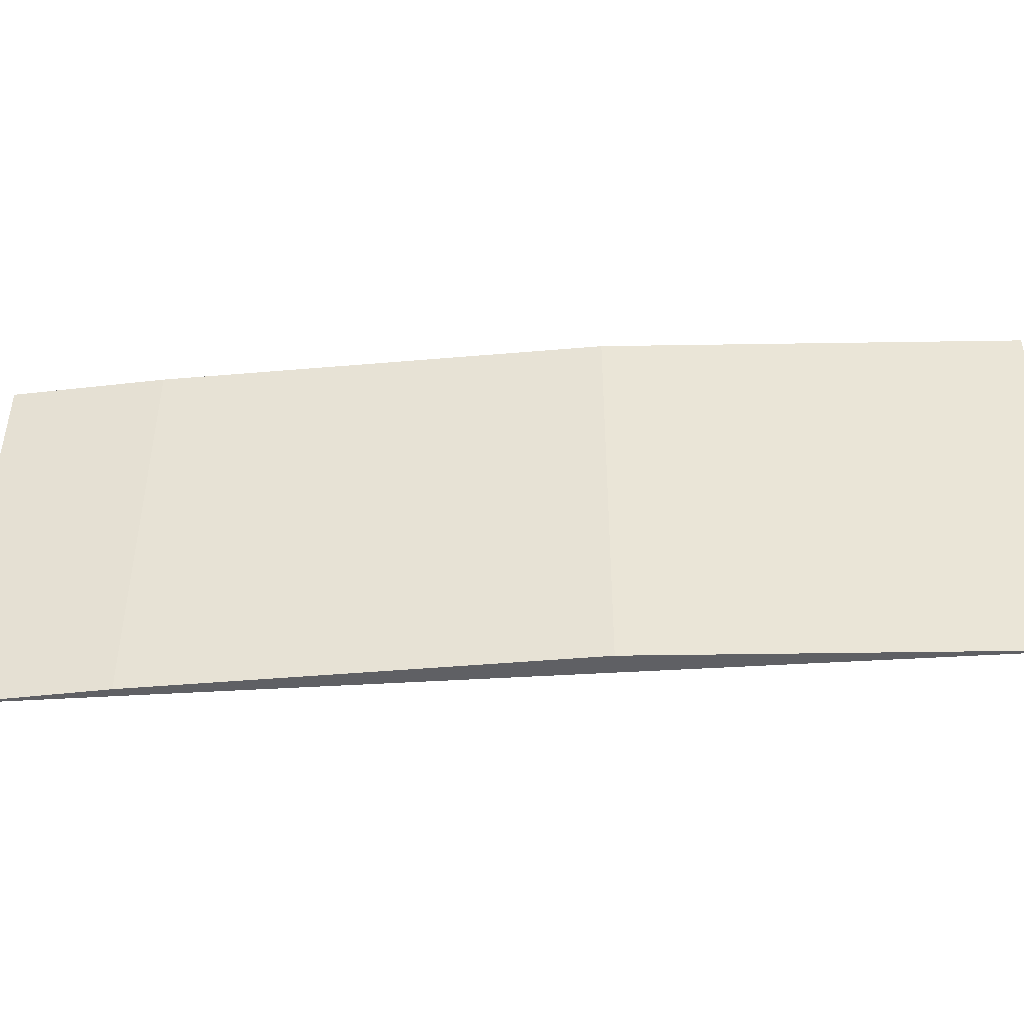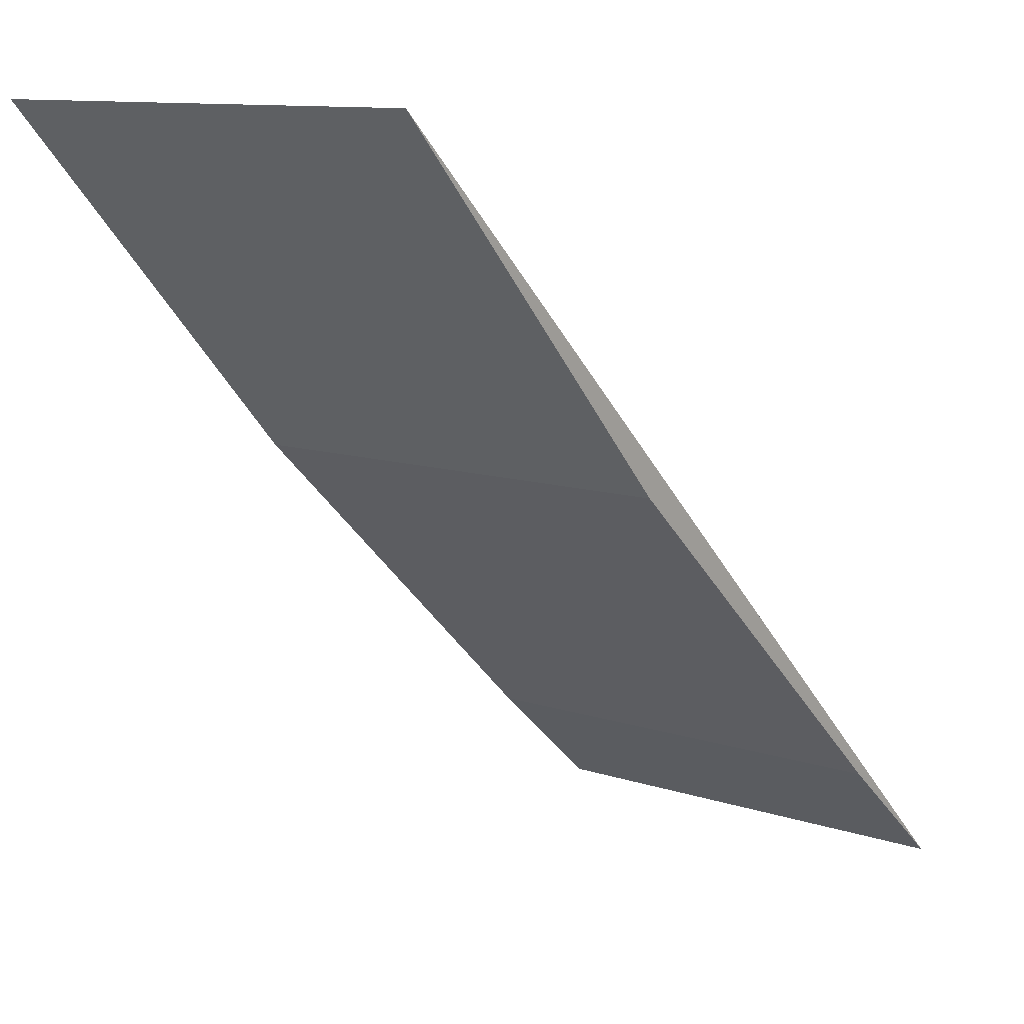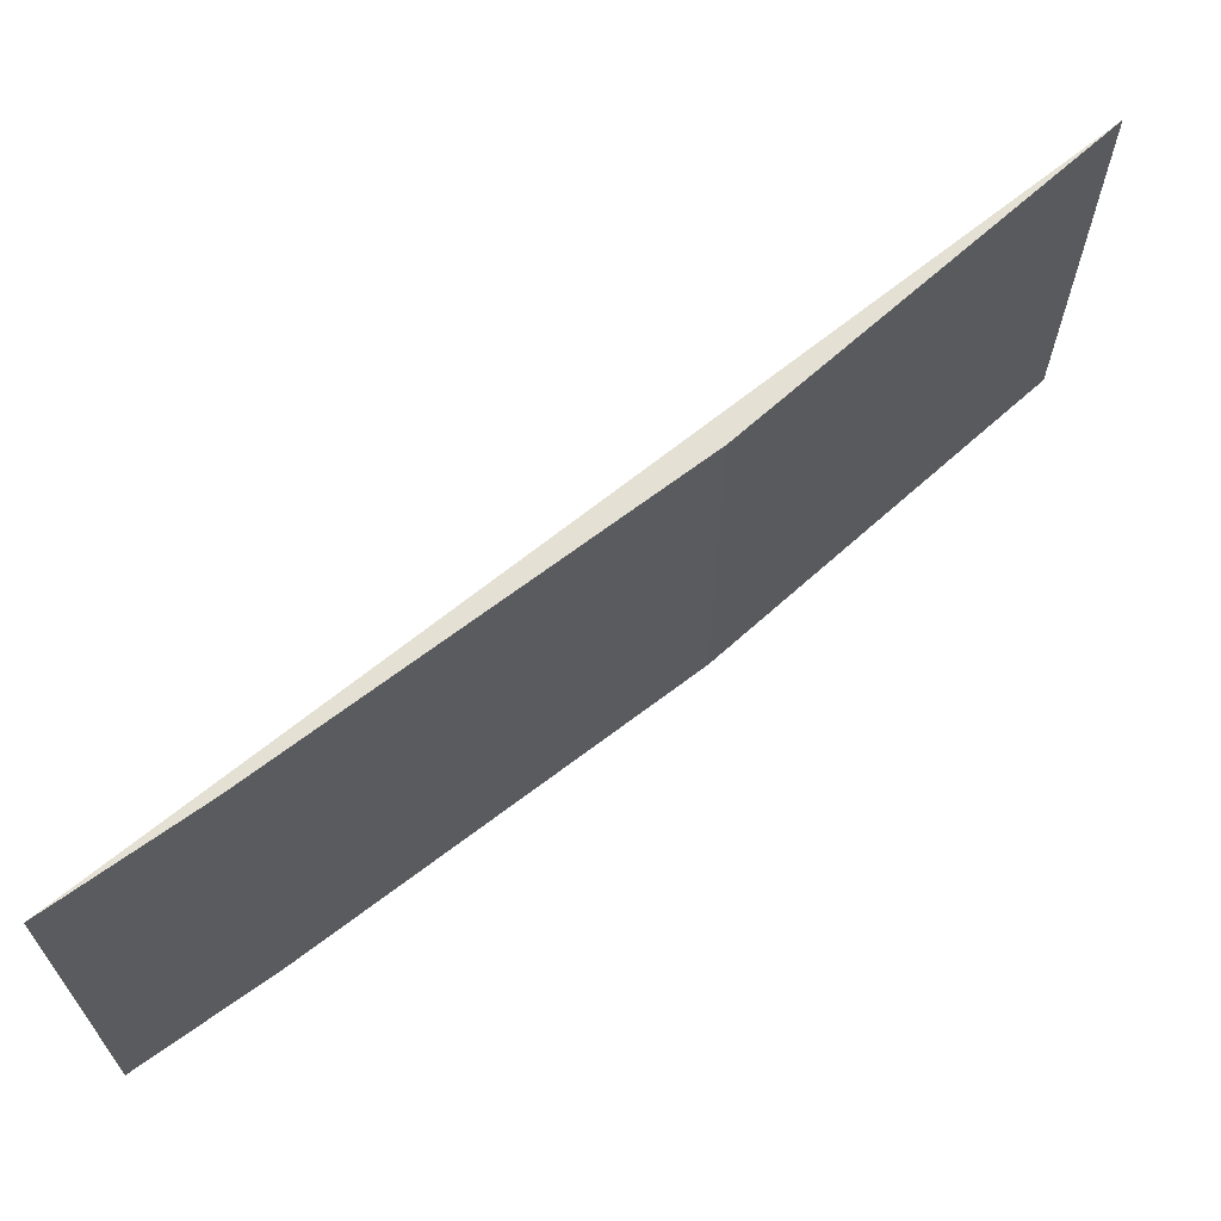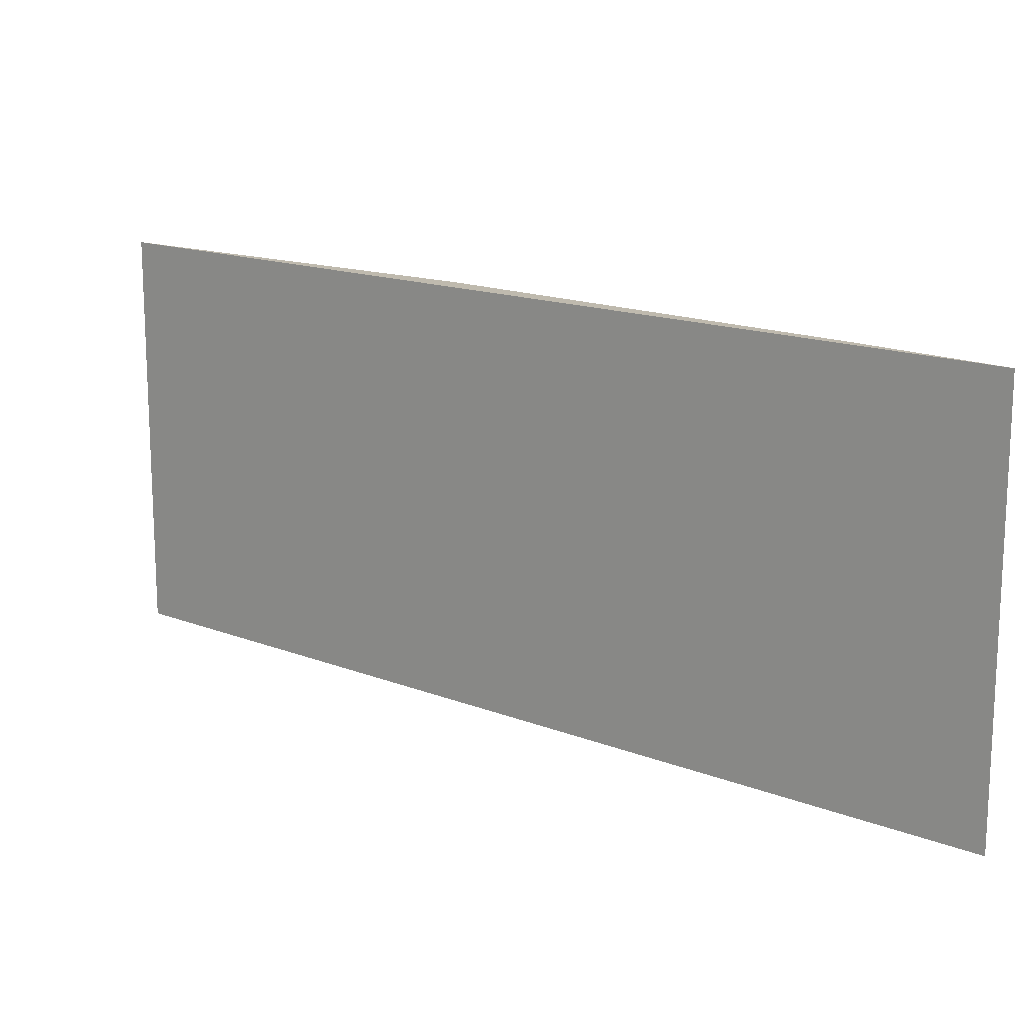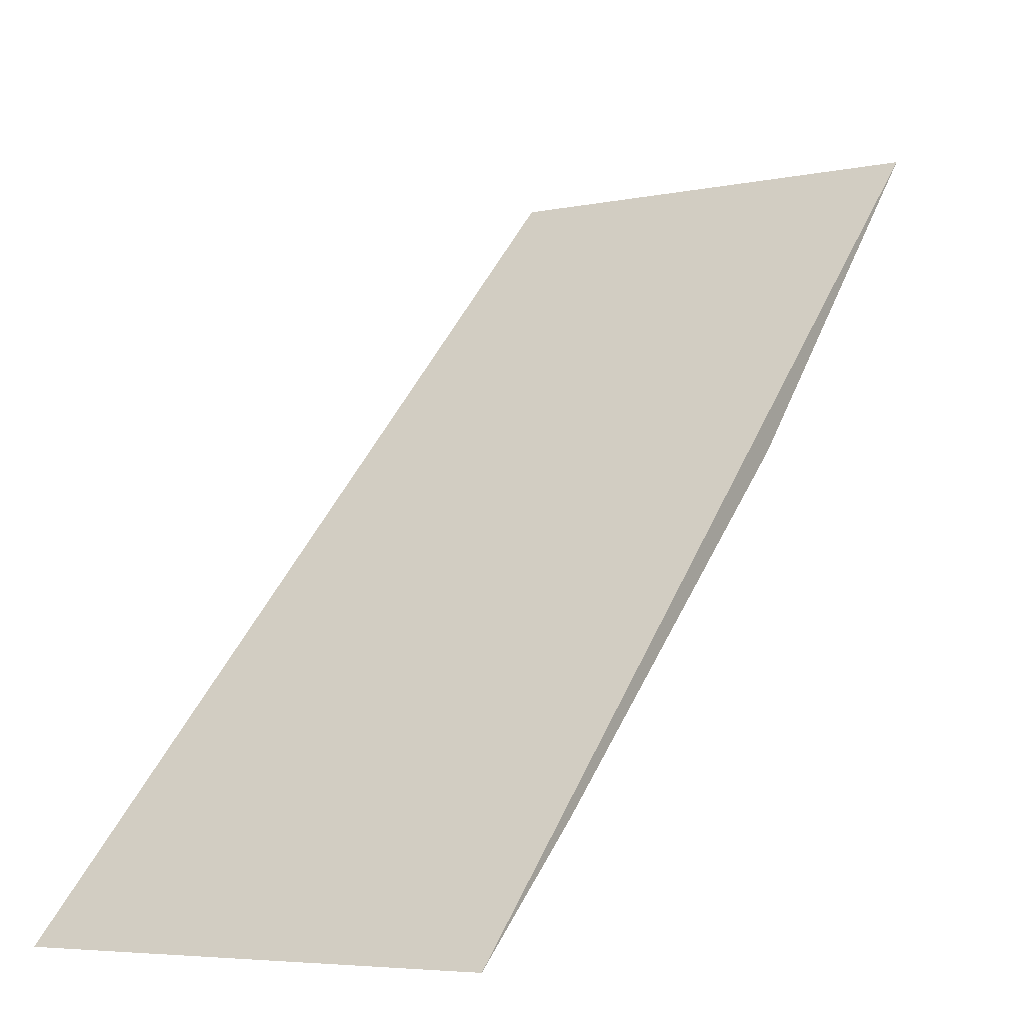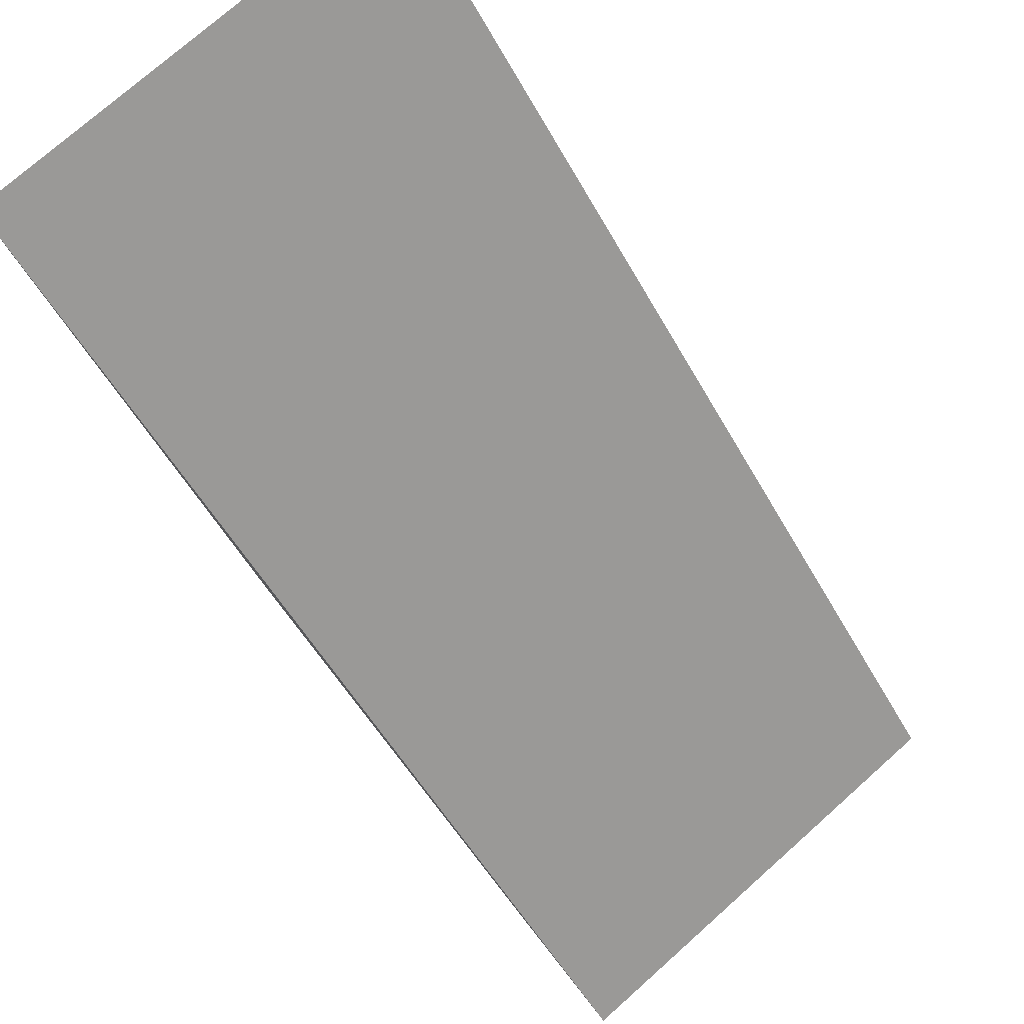
<metadata>
{"format":"obj","ext":"obj","renderer":"f3d","projection":"perspective","resolution":1024,"background":"white","views":[{"elev":-45.2,"azim":48.5,"up":"+Z"},{"elev":10.9,"azim":129.4,"up":"+Y"},{"elev":66.0,"azim":5.2,"up":"+Z"},{"elev":15.5,"azim":-96.0,"up":"+Z"},{"elev":-5.5,"azim":-57.6,"up":"+Y"},{"elev":74.5,"azim":-131.7,"up":"+Y"}]}
</metadata>
<code>
v 0.0751 -0.06583 0.01666
v 0.0751 -0.06583 0.0106
v 0.06442 -0.07628 0.0106
v 0.07094 -0.07035 0.01666
v 0.07094 -0.07035 0.0106
v 0.06442 -0.07628 0.01666
v 0.06615 -0.07479 0.01666
v 0.06615 -0.07479 0.0106
f 1 2 3
f 2 1 4
f 5 3 2
f 5 2 4
f 6 1 3
f 6 4 1
f 7 6 3
f 7 4 6
f 8 7 3
f 8 3 5
f 8 5 4
f 8 4 7

</code>
